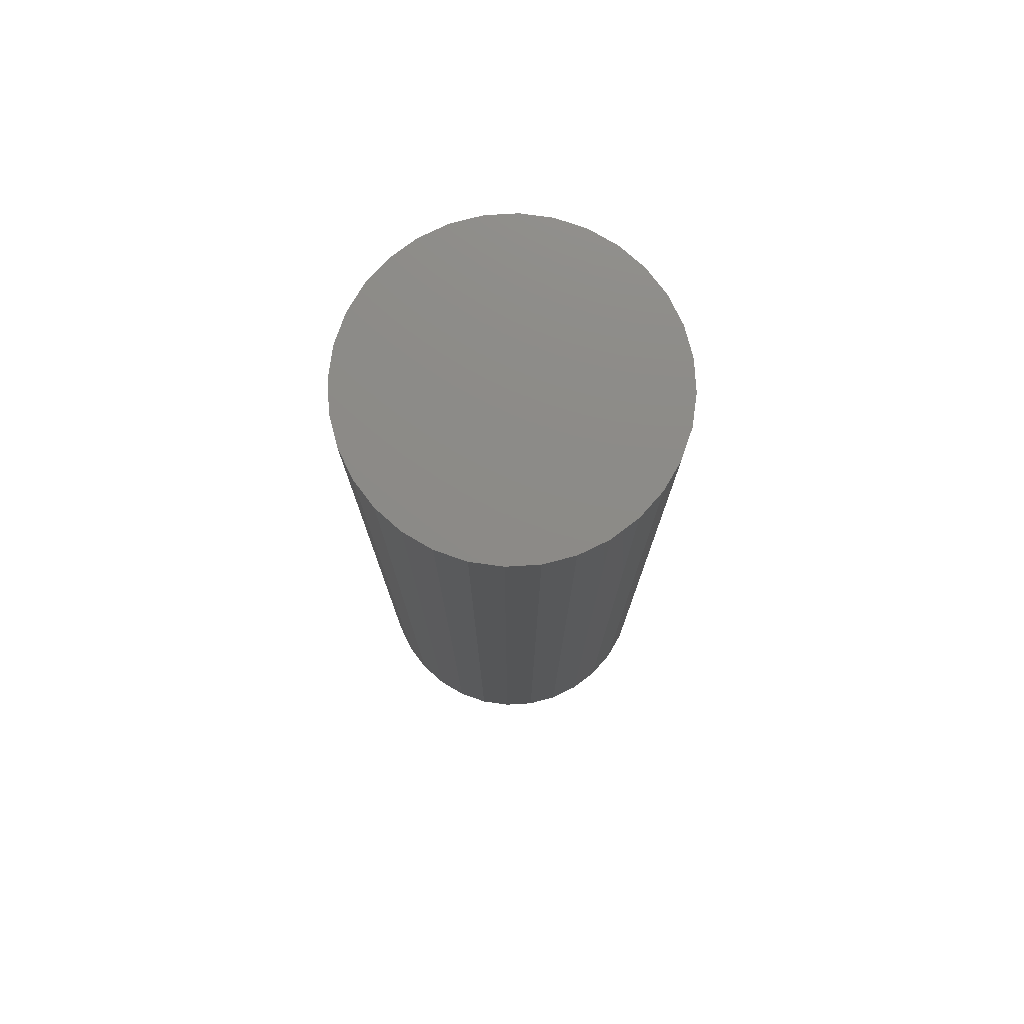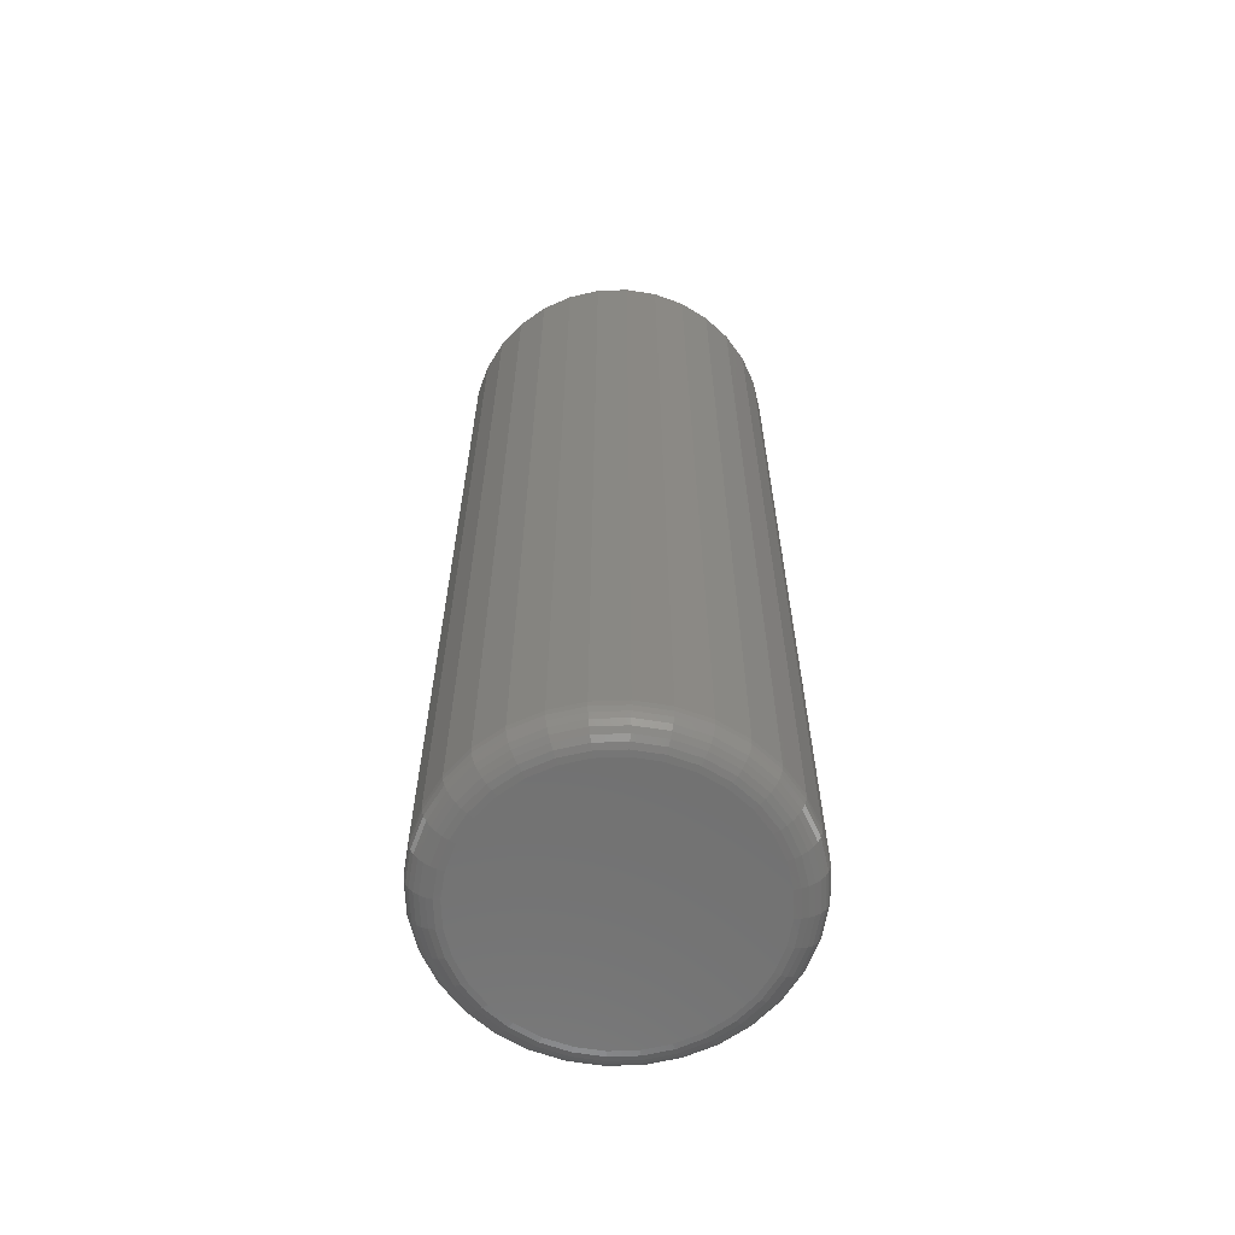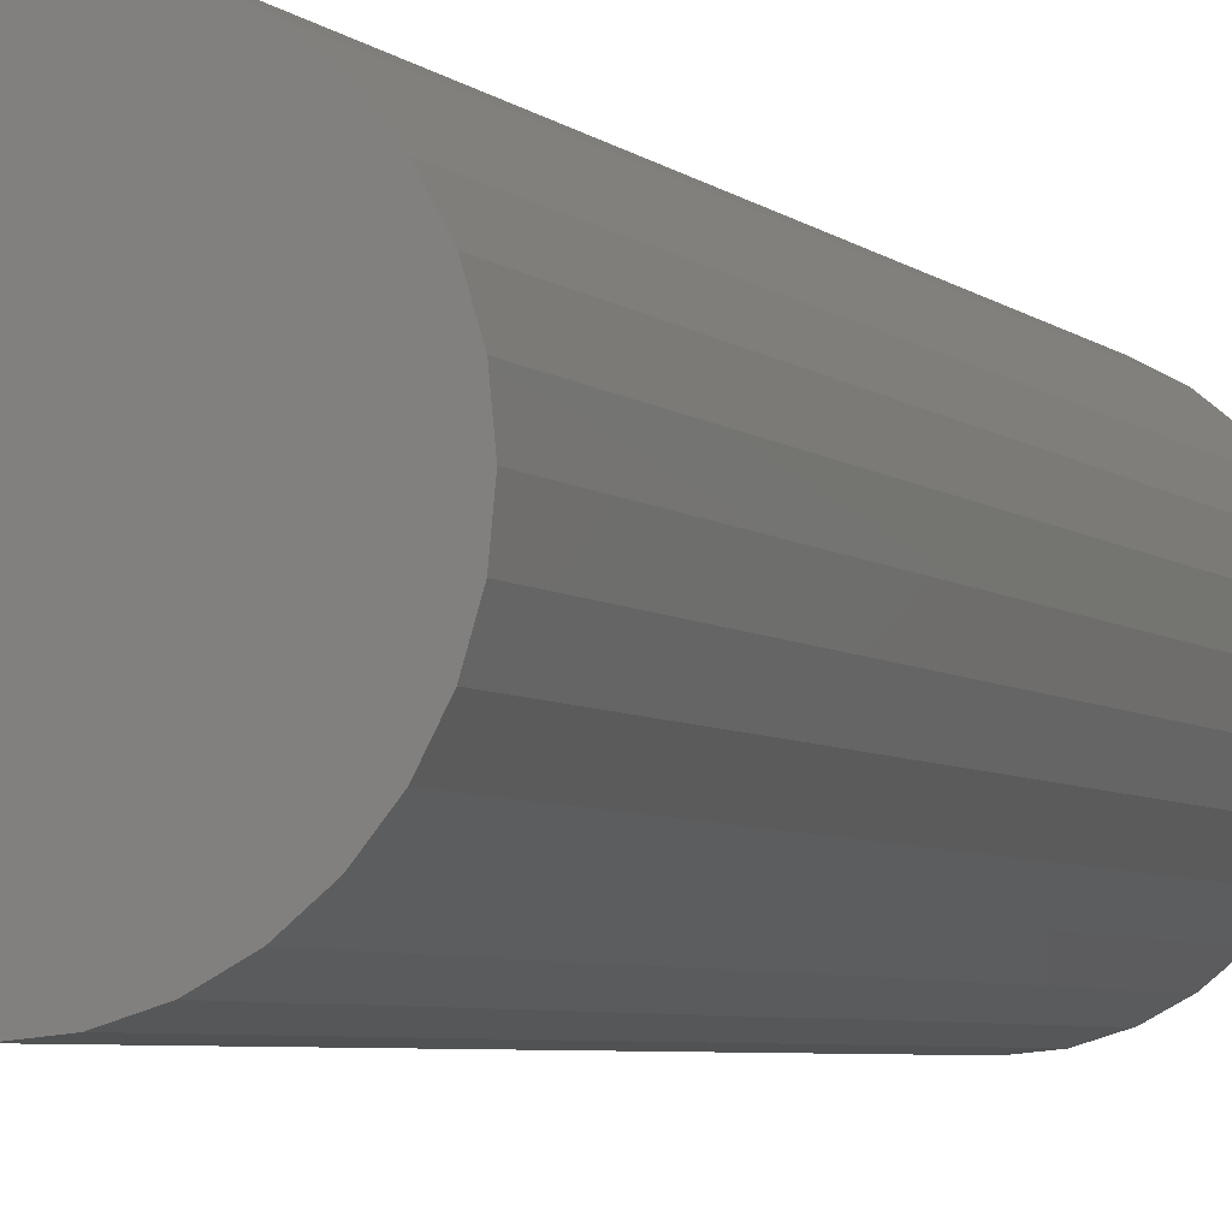
<metadata>
{"format":"stl","ext":"stl","renderer":"f3d","projection":"perspective","resolution":1024,"background":"white","views":[{"elev":76.7,"azim":-144.0,"up":"+Y"},{"elev":-63.1,"azim":153.9,"up":"+Y"},{"elev":-4.8,"azim":-157.6,"up":"+Z"}]}
</metadata>
<code>
# stl→obj: 320 verts, 636 faces
v -0.03488 2.582e-17 0.2018
v 0.0454 3.028e-17 0.2018
v 0.005263 2.805e-17 0.2058
v -0.07348 2.368e-17 0.1901
v 0.084 3.242e-17 0.1901
v 0.084 3.242e-17 -0.1901
v -0.03488 2.582e-17 -0.2018
v 0.0454 3.028e-17 -0.2018
v 0.005263 2.805e-17 -0.2058
v 0.1196 3.439e-17 0.1711
v -0.109 2.17e-17 0.1711
v 0.1508 3.612e-17 0.1455
v -0.1402 1.997e-17 0.1455
v 0.1763 3.754e-17 0.1143
v -0.1658 1.855e-17 0.1143
v 0.1954 3.86e-17 0.07874
v -0.1848 1.75e-17 0.07874
v 0.2071 3.925e-17 0.04014
v -0.1965 1.685e-17 0.04014
v 0.211 3.947e-17 -8.909e-17
v -0.2005 1.663e-17 -4.452e-16
v 0.2071 3.925e-17 -0.04014
v -0.1965 1.685e-17 -0.04014
v 0.1954 3.86e-17 -0.07874
v -0.1848 1.75e-17 -0.07874
v 0.1763 3.754e-17 -0.1143
v -0.1658 1.855e-17 -0.1143
v 0.1508 3.612e-17 -0.1455
v -0.1402 1.997e-17 -0.1455
v 0.1196 3.439e-17 -0.1711
v -0.109 2.17e-17 -0.1711
v -0.07348 2.368e-17 -0.1901
v 0.2579 1.5 1.161e-16
v 0.2579 0.04688 -1.068e-15
v 0.253 1.5 -0.04929
v 0.253 0.04688 -0.04929
v 0.2387 1.5 -0.09668
v 0.2387 0.04688 -0.09668
v 0.2153 1.5 -0.1404
v 0.2153 0.04688 -0.1404
v 0.1839 1.5 -0.1786
v 0.1839 0.04688 -0.1786
v 0.1456 1.5 -0.2101
v 0.1456 0.04688 -0.2101
v 0.1019 1.5 -0.2334
v 0.1019 0.04688 -0.2334
v 0.05455 1.5 -0.2478
v 0.05455 0.04688 -0.2478
v 0.005263 1.5 -0.2526
v 0.005263 0.04688 -0.2526
v -0.04402 1.5 -0.2478
v -0.04402 0.04688 -0.2478
v -0.09141 1.5 -0.2334
v -0.09141 0.04688 -0.2334
v -0.1351 1.5 -0.2101
v -0.1351 0.04688 -0.2101
v -0.1734 1.5 -0.1786
v -0.1734 0.04688 -0.1786
v -0.2048 1.5 -0.1404
v -0.2048 0.04688 -0.1404
v -0.2281 1.5 -0.09668
v -0.2281 0.04688 -0.09668
v -0.2425 1.5 -0.04929
v -0.2425 0.04688 -0.04929
v -0.2474 1.5 7.734e-17
v -0.2474 0.04688 7.734e-17
v -0.2425 1.5 0.04929
v -0.2425 0.04688 0.04929
v -0.2281 1.5 0.09668
v -0.2281 0.04688 0.09668
v -0.2048 1.5 0.1404
v -0.2048 0.04688 0.1404
v -0.1734 1.5 0.1786
v -0.1734 0.04688 0.1786
v -0.1351 1.5 0.2101
v -0.1351 0.04688 0.2101
v -0.09141 1.5 0.2334
v -0.09141 0.04688 0.2334
v -0.04402 1.5 0.2478
v -0.04402 0.04688 0.2478
v 0.005263 1.5 0.2526
v 0.005263 0.04688 0.2526
v 0.05455 1.5 0.2478
v 0.05455 0.04688 0.2478
v 0.1019 1.5 0.2334
v 0.1019 0.04688 0.2334
v 0.1456 1.5 0.2101
v 0.1456 0.04688 0.2101
v 0.1839 1.5 0.1786
v 0.1839 0.04688 0.1786
v 0.2153 1.5 0.1404
v 0.2153 0.04688 0.1404
v 0.2387 1.5 0.09668
v 0.2387 0.04688 0.09668
v 0.253 1.5 0.04929
v 0.253 0.04688 0.04929
v -0.2096 0.0009007 2.776e-17
v -0.2055 0.0009007 0.04193
v -0.2184 0.003568 2.776e-17
v -0.2141 0.003568 0.04364
v -0.2265 0.0079 4.163e-17
v -0.2221 0.0079 0.04522
v -0.2336 0.01373 2.776e-17
v -0.229 0.01373 0.04661
v -0.2395 0.02083 4.163e-17
v -0.2348 0.02083 0.04774
v -0.2438 0.02894 4.163e-17
v -0.239 0.02894 0.04859
v -0.2465 0.03773 4.163e-17
v -0.2416 0.03773 0.04911
v 0.216 0.0009007 0.04193
v 0.2202 0.0009007 -1.082e-15
v 0.2247 0.003568 0.04364
v 0.229 0.003568 -1.124e-15
v 0.2326 0.0079 0.04522
v 0.2371 0.0079 -1.152e-15
v 0.2396 0.01373 0.04661
v 0.2442 0.01373 -1.193e-15
v 0.2453 0.02083 0.04774
v 0.25 0.02083 -1.207e-15
v 0.2495 0.02894 0.04859
v 0.2543 0.02894 -1.235e-15
v 0.2522 0.03773 0.04911
v 0.257 0.03773 -1.249e-15
v 0.2038 0.0009007 0.08224
v 0.2119 0.003568 0.0856
v 0.2194 0.0079 0.08871
v 0.226 0.01373 0.09142
v 0.2314 0.02083 0.09365
v 0.2354 0.02894 0.09531
v 0.2378 0.03773 0.09633
v 0.1839 0.0009007 0.1194
v 0.1913 0.003568 0.1243
v 0.198 0.0079 0.1288
v 0.2039 0.01373 0.1327
v 0.2088 0.02083 0.136
v 0.2124 0.02894 0.1384
v 0.2146 0.03773 0.1399
v 0.1572 0.0009007 0.152
v 0.1634 0.003568 0.1582
v 0.1692 0.0079 0.1639
v 0.1742 0.01373 0.1689
v 0.1783 0.02083 0.1731
v 0.1814 0.02894 0.1761
v 0.1833 0.03773 0.178
v 0.1247 0.0009007 0.1787
v 0.1295 0.003568 0.186
v 0.134 0.0079 0.1927
v 0.138 0.01373 0.1986
v 0.1412 0.02083 0.2035
v 0.1436 0.02894 0.2071
v 0.1451 0.03773 0.2093
v 0.0875 0.0009007 0.1985
v 0.09087 0.003568 0.2067
v 0.09397 0.0079 0.2142
v 0.09669 0.01373 0.2207
v 0.09892 0.02083 0.2261
v 0.1006 0.02894 0.2301
v 0.1016 0.03773 0.2326
v 0.04719 0.0009007 0.2108
v 0.0489 0.003568 0.2194
v 0.05048 0.0079 0.2273
v 0.05187 0.01373 0.2343
v 0.05301 0.02083 0.24
v 0.05385 0.02894 0.2443
v 0.05437 0.03773 0.2469
v 0.005263 0.0009007 0.2149
v 0.005263 0.003568 0.2237
v 0.005263 0.0079 0.2318
v 0.005263 0.01373 0.2389
v 0.005263 0.02083 0.2447
v 0.005263 0.02894 0.2491
v 0.005263 0.03773 0.2517
v -0.03666 0.0009007 0.2108
v -0.03838 0.003568 0.2194
v -0.03996 0.0079 0.2273
v -0.04134 0.01373 0.2343
v -0.04248 0.02083 0.24
v -0.04333 0.02894 0.2443
v -0.04385 0.03773 0.2469
v -0.07698 0.0009007 0.1985
v -0.08034 0.003568 0.2067
v -0.08344 0.0079 0.2142
v -0.08616 0.01373 0.2207
v -0.08839 0.02083 0.2261
v -0.09005 0.02894 0.2301
v -0.09107 0.03773 0.2326
v -0.1141 0.0009007 0.1787
v -0.119 0.003568 0.186
v -0.1235 0.0079 0.1927
v -0.1275 0.01373 0.1986
v -0.1307 0.02083 0.2035
v -0.1331 0.02894 0.2071
v -0.1346 0.03773 0.2093
v -0.1467 0.0009007 0.152
v -0.1529 0.003568 0.1582
v -0.1586 0.0079 0.1639
v -0.1637 0.01373 0.1689
v -0.1678 0.02083 0.1731
v -0.1709 0.02894 0.1761
v -0.1727 0.03773 0.178
v -0.1734 0.0009007 0.1194
v -0.1807 0.003568 0.1243
v -0.1875 0.0079 0.1288
v -0.1934 0.01373 0.1327
v -0.1982 0.02083 0.136
v -0.2018 0.02894 0.1384
v -0.204 0.03773 0.1399
v -0.1933 0.0009007 0.08224
v -0.2014 0.003568 0.0856
v -0.2089 0.0079 0.08871
v -0.2155 0.01373 0.09142
v -0.2208 0.02083 0.09365
v -0.2248 0.02894 0.09531
v -0.2273 0.03773 0.09633
v 0.216 0.0009007 -0.04193
v 0.2247 0.003568 -0.04364
v 0.2326 0.0079 -0.04522
v 0.2396 0.01373 -0.04661
v 0.2453 0.02083 -0.04774
v 0.2495 0.02894 -0.04859
v 0.2522 0.03773 -0.04911
v -0.2055 0.0009007 -0.04193
v -0.2141 0.003568 -0.04364
v -0.2221 0.0079 -0.04522
v -0.229 0.01373 -0.04661
v -0.2348 0.02083 -0.04774
v -0.239 0.02894 -0.04859
v -0.2416 0.03773 -0.04911
v -0.1933 0.0009007 -0.08224
v -0.2014 0.003568 -0.0856
v -0.2089 0.0079 -0.08871
v -0.2155 0.01373 -0.09142
v -0.2208 0.02083 -0.09365
v -0.2248 0.02894 -0.09531
v -0.2273 0.03773 -0.09633
v -0.1734 0.0009007 -0.1194
v -0.1807 0.003568 -0.1243
v -0.1875 0.0079 -0.1288
v -0.1934 0.01373 -0.1327
v -0.1982 0.02083 -0.136
v -0.2018 0.02894 -0.1384
v -0.204 0.03773 -0.1399
v -0.1467 0.0009007 -0.152
v -0.1529 0.003568 -0.1582
v -0.1586 0.0079 -0.1639
v -0.1637 0.01373 -0.1689
v -0.1678 0.02083 -0.1731
v -0.1709 0.02894 -0.1761
v -0.1727 0.03773 -0.178
v -0.1141 0.0009007 -0.1787
v -0.119 0.003568 -0.186
v -0.1235 0.0079 -0.1927
v -0.1275 0.01373 -0.1986
v -0.1307 0.02083 -0.2035
v -0.1331 0.02894 -0.2071
v -0.1346 0.03773 -0.2093
v -0.07698 0.0009007 -0.1985
v -0.08034 0.003568 -0.2067
v -0.08344 0.0079 -0.2142
v -0.08616 0.01373 -0.2207
v -0.08839 0.02083 -0.2261
v -0.09005 0.02894 -0.2301
v -0.09107 0.03773 -0.2326
v -0.03666 0.0009007 -0.2108
v -0.03838 0.003568 -0.2194
v -0.03996 0.0079 -0.2273
v -0.04134 0.01373 -0.2343
v -0.04248 0.02083 -0.24
v -0.04333 0.02894 -0.2443
v -0.04385 0.03773 -0.2469
v 0.005263 0.0009007 -0.2149
v 0.005263 0.003568 -0.2237
v 0.005263 0.0079 -0.2318
v 0.005263 0.01373 -0.2389
v 0.005263 0.02083 -0.2447
v 0.005263 0.02894 -0.2491
v 0.005263 0.03773 -0.2517
v 0.04719 0.0009007 -0.2108
v 0.0489 0.003568 -0.2194
v 0.05048 0.0079 -0.2273
v 0.05187 0.01373 -0.2343
v 0.05301 0.02083 -0.24
v 0.05385 0.02894 -0.2443
v 0.05437 0.03773 -0.2469
v 0.0875 0.0009007 -0.1985
v 0.09087 0.003568 -0.2067
v 0.09397 0.0079 -0.2142
v 0.09669 0.01373 -0.2207
v 0.09892 0.02083 -0.2261
v 0.1006 0.02894 -0.2301
v 0.1016 0.03773 -0.2326
v 0.1247 0.0009007 -0.1787
v 0.1295 0.003568 -0.186
v 0.134 0.0079 -0.1927
v 0.138 0.01373 -0.1986
v 0.1412 0.02083 -0.2035
v 0.1436 0.02894 -0.2071
v 0.1451 0.03773 -0.2093
v 0.1572 0.0009007 -0.152
v 0.1634 0.003568 -0.1582
v 0.1692 0.0079 -0.1639
v 0.1742 0.01373 -0.1689
v 0.1783 0.02083 -0.1731
v 0.1814 0.02894 -0.1761
v 0.1833 0.03773 -0.178
v 0.1839 0.0009007 -0.1194
v 0.1913 0.003568 -0.1243
v 0.198 0.0079 -0.1288
v 0.2039 0.01373 -0.1327
v 0.2088 0.02083 -0.136
v 0.2124 0.02894 -0.1384
v 0.2146 0.03773 -0.1399
v 0.2038 0.0009007 -0.08224
v 0.2119 0.003568 -0.0856
v 0.2194 0.0079 -0.08871
v 0.226 0.01373 -0.09142
v 0.2314 0.02083 -0.09365
v 0.2354 0.02894 -0.09531
v 0.2378 0.03773 -0.09633
f 1 2 3
f 2 1 4
f 2 4 5
f 6 7 8
f 8 7 9
f 5 4 10
f 10 4 11
f 10 11 12
f 12 11 13
f 12 13 14
f 14 13 15
f 14 15 16
f 16 15 17
f 16 17 18
f 18 17 19
f 18 19 20
f 20 19 21
f 20 21 22
f 22 21 23
f 22 23 24
f 24 23 25
f 24 25 26
f 26 25 27
f 26 27 28
f 28 27 29
f 28 29 30
f 30 29 31
f 30 31 6
f 6 31 32
f 6 32 7
f 33 34 35
f 35 34 36
f 35 36 37
f 37 36 38
f 37 38 39
f 39 38 40
f 39 40 41
f 41 40 42
f 41 42 43
f 43 42 44
f 43 44 45
f 45 44 46
f 45 46 47
f 47 46 48
f 47 48 49
f 49 48 50
f 49 50 51
f 51 50 52
f 51 52 53
f 53 52 54
f 53 54 55
f 55 54 56
f 55 56 57
f 57 56 58
f 57 58 59
f 59 58 60
f 59 60 61
f 61 60 62
f 61 62 63
f 63 62 64
f 63 64 65
f 65 64 66
f 65 66 67
f 67 66 68
f 67 68 69
f 69 68 70
f 69 70 71
f 71 70 72
f 71 72 73
f 73 72 74
f 73 74 75
f 75 74 76
f 75 76 77
f 77 76 78
f 77 78 79
f 79 78 80
f 79 80 81
f 81 80 82
f 81 82 83
f 83 82 84
f 83 84 85
f 85 84 86
f 85 86 87
f 87 86 88
f 87 88 89
f 89 88 90
f 89 90 91
f 91 90 92
f 91 92 93
f 93 92 94
f 93 94 95
f 95 94 96
f 95 96 33
f 33 96 34
f 21 19 97
f 97 19 98
f 97 98 99
f 99 98 100
f 99 100 101
f 101 100 102
f 101 102 103
f 103 102 104
f 103 104 105
f 105 104 106
f 105 106 107
f 107 106 108
f 107 108 109
f 109 108 110
f 109 110 66
f 66 110 68
f 18 20 111
f 111 20 112
f 111 112 113
f 113 112 114
f 113 114 115
f 115 114 116
f 115 116 117
f 117 116 118
f 117 118 119
f 119 118 120
f 119 120 121
f 121 120 122
f 121 122 123
f 123 122 124
f 123 124 96
f 96 124 34
f 16 18 125
f 125 18 111
f 125 111 126
f 126 111 113
f 126 113 127
f 127 113 115
f 127 115 128
f 128 115 117
f 128 117 129
f 129 117 119
f 129 119 130
f 130 119 121
f 130 121 131
f 131 121 123
f 131 123 94
f 94 123 96
f 14 16 132
f 132 16 125
f 132 125 133
f 133 125 126
f 133 126 134
f 134 126 127
f 134 127 135
f 135 127 128
f 135 128 136
f 136 128 129
f 136 129 137
f 137 129 130
f 137 130 138
f 138 130 131
f 138 131 92
f 92 131 94
f 12 14 139
f 139 14 132
f 139 132 140
f 140 132 133
f 140 133 141
f 141 133 134
f 141 134 142
f 142 134 135
f 142 135 143
f 143 135 136
f 143 136 144
f 144 136 137
f 144 137 145
f 145 137 138
f 145 138 90
f 90 138 92
f 10 12 146
f 146 12 139
f 146 139 147
f 147 139 140
f 147 140 148
f 148 140 141
f 148 141 149
f 149 141 142
f 149 142 150
f 150 142 143
f 150 143 151
f 151 143 144
f 151 144 152
f 152 144 145
f 152 145 88
f 88 145 90
f 5 10 153
f 153 10 146
f 153 146 154
f 154 146 147
f 154 147 155
f 155 147 148
f 155 148 156
f 156 148 149
f 156 149 157
f 157 149 150
f 157 150 158
f 158 150 151
f 158 151 159
f 159 151 152
f 159 152 86
f 86 152 88
f 2 5 160
f 160 5 153
f 160 153 161
f 161 153 154
f 161 154 162
f 162 154 155
f 162 155 163
f 163 155 156
f 163 156 164
f 164 156 157
f 164 157 165
f 165 157 158
f 165 158 166
f 166 158 159
f 166 159 84
f 84 159 86
f 3 2 167
f 167 2 160
f 167 160 168
f 168 160 161
f 168 161 169
f 169 161 162
f 169 162 170
f 170 162 163
f 170 163 171
f 171 163 164
f 171 164 172
f 172 164 165
f 172 165 173
f 173 165 166
f 173 166 82
f 82 166 84
f 1 3 174
f 174 3 167
f 174 167 175
f 175 167 168
f 175 168 176
f 176 168 169
f 176 169 177
f 177 169 170
f 177 170 178
f 178 170 171
f 178 171 179
f 179 171 172
f 179 172 180
f 180 172 173
f 180 173 80
f 80 173 82
f 4 1 181
f 181 1 174
f 181 174 182
f 182 174 175
f 182 175 183
f 183 175 176
f 183 176 184
f 184 176 177
f 184 177 185
f 185 177 178
f 185 178 186
f 186 178 179
f 186 179 187
f 187 179 180
f 187 180 78
f 78 180 80
f 11 4 188
f 188 4 181
f 188 181 189
f 189 181 182
f 189 182 190
f 190 182 183
f 190 183 191
f 191 183 184
f 191 184 192
f 192 184 185
f 192 185 193
f 193 185 186
f 193 186 194
f 194 186 187
f 194 187 76
f 76 187 78
f 13 11 195
f 195 11 188
f 195 188 196
f 196 188 189
f 196 189 197
f 197 189 190
f 197 190 198
f 198 190 191
f 198 191 199
f 199 191 192
f 199 192 200
f 200 192 193
f 200 193 201
f 201 193 194
f 201 194 74
f 74 194 76
f 15 13 202
f 202 13 195
f 202 195 203
f 203 195 196
f 203 196 204
f 204 196 197
f 204 197 205
f 205 197 198
f 205 198 206
f 206 198 199
f 206 199 207
f 207 199 200
f 207 200 208
f 208 200 201
f 208 201 72
f 72 201 74
f 17 15 209
f 209 15 202
f 209 202 210
f 210 202 203
f 210 203 211
f 211 203 204
f 211 204 212
f 212 204 205
f 212 205 213
f 213 205 206
f 213 206 214
f 214 206 207
f 214 207 215
f 215 207 208
f 215 208 70
f 70 208 72
f 19 17 98
f 98 17 209
f 98 209 100
f 100 209 210
f 100 210 102
f 102 210 211
f 102 211 104
f 104 211 212
f 104 212 106
f 106 212 213
f 106 213 108
f 108 213 214
f 108 214 110
f 110 214 215
f 110 215 68
f 68 215 70
f 20 22 112
f 112 22 216
f 112 216 114
f 114 216 217
f 114 217 116
f 116 217 218
f 116 218 118
f 118 218 219
f 118 219 120
f 120 219 220
f 120 220 122
f 122 220 221
f 122 221 124
f 124 221 222
f 124 222 34
f 34 222 36
f 23 21 223
f 223 21 97
f 223 97 224
f 224 97 99
f 224 99 225
f 225 99 101
f 225 101 226
f 226 101 103
f 226 103 227
f 227 103 105
f 227 105 228
f 228 105 107
f 228 107 229
f 229 107 109
f 229 109 64
f 64 109 66
f 25 23 230
f 230 23 223
f 230 223 231
f 231 223 224
f 231 224 232
f 232 224 225
f 232 225 233
f 233 225 226
f 233 226 234
f 234 226 227
f 234 227 235
f 235 227 228
f 235 228 236
f 236 228 229
f 236 229 62
f 62 229 64
f 27 25 237
f 237 25 230
f 237 230 238
f 238 230 231
f 238 231 239
f 239 231 232
f 239 232 240
f 240 232 233
f 240 233 241
f 241 233 234
f 241 234 242
f 242 234 235
f 242 235 243
f 243 235 236
f 243 236 60
f 60 236 62
f 29 27 244
f 244 27 237
f 244 237 245
f 245 237 238
f 245 238 246
f 246 238 239
f 246 239 247
f 247 239 240
f 247 240 248
f 248 240 241
f 248 241 249
f 249 241 242
f 249 242 250
f 250 242 243
f 250 243 58
f 58 243 60
f 31 29 251
f 251 29 244
f 251 244 252
f 252 244 245
f 252 245 253
f 253 245 246
f 253 246 254
f 254 246 247
f 254 247 255
f 255 247 248
f 255 248 256
f 256 248 249
f 256 249 257
f 257 249 250
f 257 250 56
f 56 250 58
f 32 31 258
f 258 31 251
f 258 251 259
f 259 251 252
f 259 252 260
f 260 252 253
f 260 253 261
f 261 253 254
f 261 254 262
f 262 254 255
f 262 255 263
f 263 255 256
f 263 256 264
f 264 256 257
f 264 257 54
f 54 257 56
f 7 32 265
f 265 32 258
f 265 258 266
f 266 258 259
f 266 259 267
f 267 259 260
f 267 260 268
f 268 260 261
f 268 261 269
f 269 261 262
f 269 262 270
f 270 262 263
f 270 263 271
f 271 263 264
f 271 264 52
f 52 264 54
f 9 7 272
f 272 7 265
f 272 265 273
f 273 265 266
f 273 266 274
f 274 266 267
f 274 267 275
f 275 267 268
f 275 268 276
f 276 268 269
f 276 269 277
f 277 269 270
f 277 270 278
f 278 270 271
f 278 271 50
f 50 271 52
f 8 9 279
f 279 9 272
f 279 272 280
f 280 272 273
f 280 273 281
f 281 273 274
f 281 274 282
f 282 274 275
f 282 275 283
f 283 275 276
f 283 276 284
f 284 276 277
f 284 277 285
f 285 277 278
f 285 278 48
f 48 278 50
f 6 8 286
f 286 8 279
f 286 279 287
f 287 279 280
f 287 280 288
f 288 280 281
f 288 281 289
f 289 281 282
f 289 282 290
f 290 282 283
f 290 283 291
f 291 283 284
f 291 284 292
f 292 284 285
f 292 285 46
f 46 285 48
f 30 6 293
f 293 6 286
f 293 286 294
f 294 286 287
f 294 287 295
f 295 287 288
f 295 288 296
f 296 288 289
f 296 289 297
f 297 289 290
f 297 290 298
f 298 290 291
f 298 291 299
f 299 291 292
f 299 292 44
f 44 292 46
f 28 30 300
f 300 30 293
f 300 293 301
f 301 293 294
f 301 294 302
f 302 294 295
f 302 295 303
f 303 295 296
f 303 296 304
f 304 296 297
f 304 297 305
f 305 297 298
f 305 298 306
f 306 298 299
f 306 299 42
f 42 299 44
f 26 28 307
f 307 28 300
f 307 300 308
f 308 300 301
f 308 301 309
f 309 301 302
f 309 302 310
f 310 302 303
f 310 303 311
f 311 303 304
f 311 304 312
f 312 304 305
f 312 305 313
f 313 305 306
f 313 306 40
f 40 306 42
f 24 26 314
f 314 26 307
f 314 307 315
f 315 307 308
f 315 308 316
f 316 308 309
f 316 309 317
f 317 309 310
f 317 310 318
f 318 310 311
f 318 311 319
f 319 311 312
f 319 312 320
f 320 312 313
f 320 313 38
f 38 313 40
f 22 24 216
f 216 24 314
f 216 314 217
f 217 314 315
f 217 315 218
f 218 315 316
f 218 316 219
f 219 316 317
f 219 317 220
f 220 317 318
f 220 318 221
f 221 318 319
f 221 319 222
f 222 319 320
f 222 320 36
f 36 320 38
f 81 83 79
f 77 79 83
f 85 77 83
f 47 51 45
f 49 51 47
f 51 53 45
f 45 53 55
f 45 55 43
f 43 55 57
f 43 57 41
f 41 57 59
f 41 59 39
f 39 59 61
f 39 61 37
f 37 61 63
f 37 63 35
f 35 63 65
f 35 65 33
f 33 65 67
f 33 67 95
f 95 67 69
f 95 69 93
f 93 69 71
f 93 71 91
f 91 71 73
f 91 73 89
f 89 73 75
f 89 75 87
f 87 75 77
f 87 77 85

</code>
